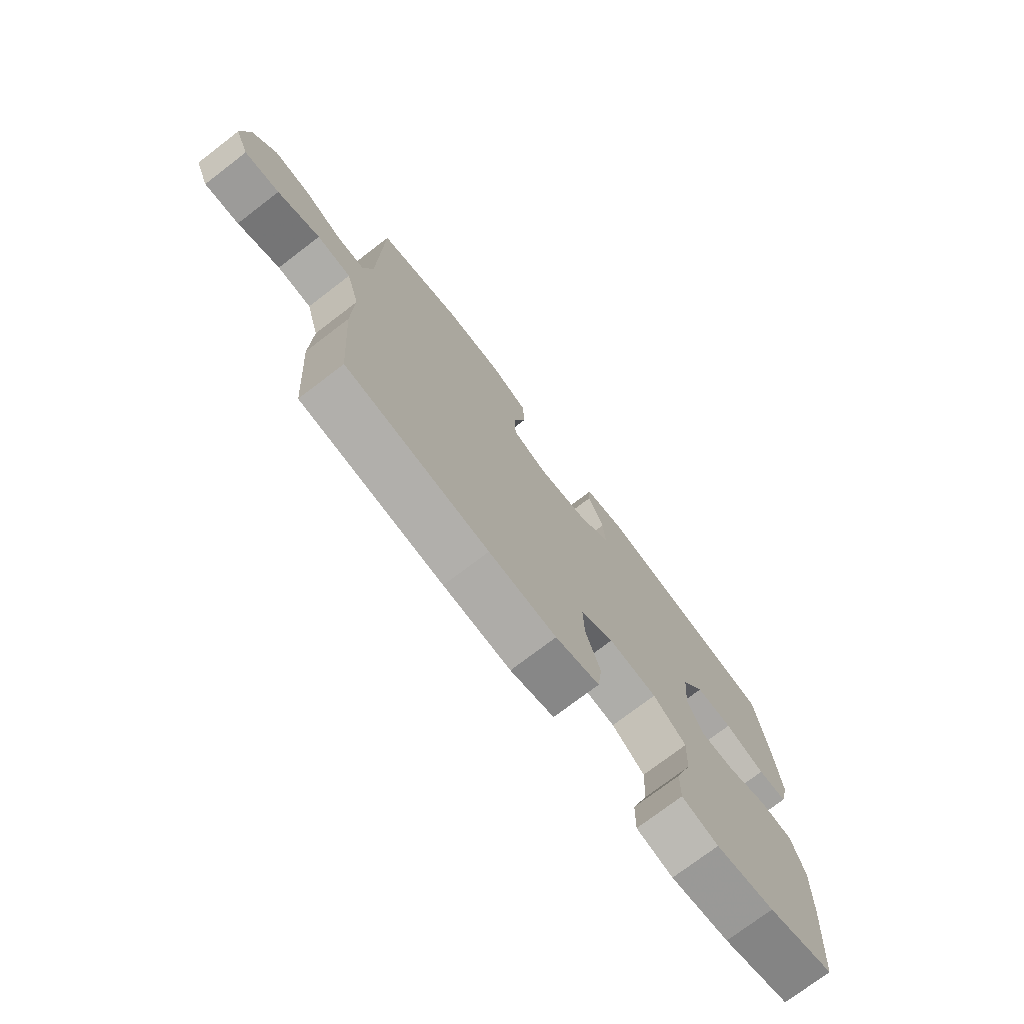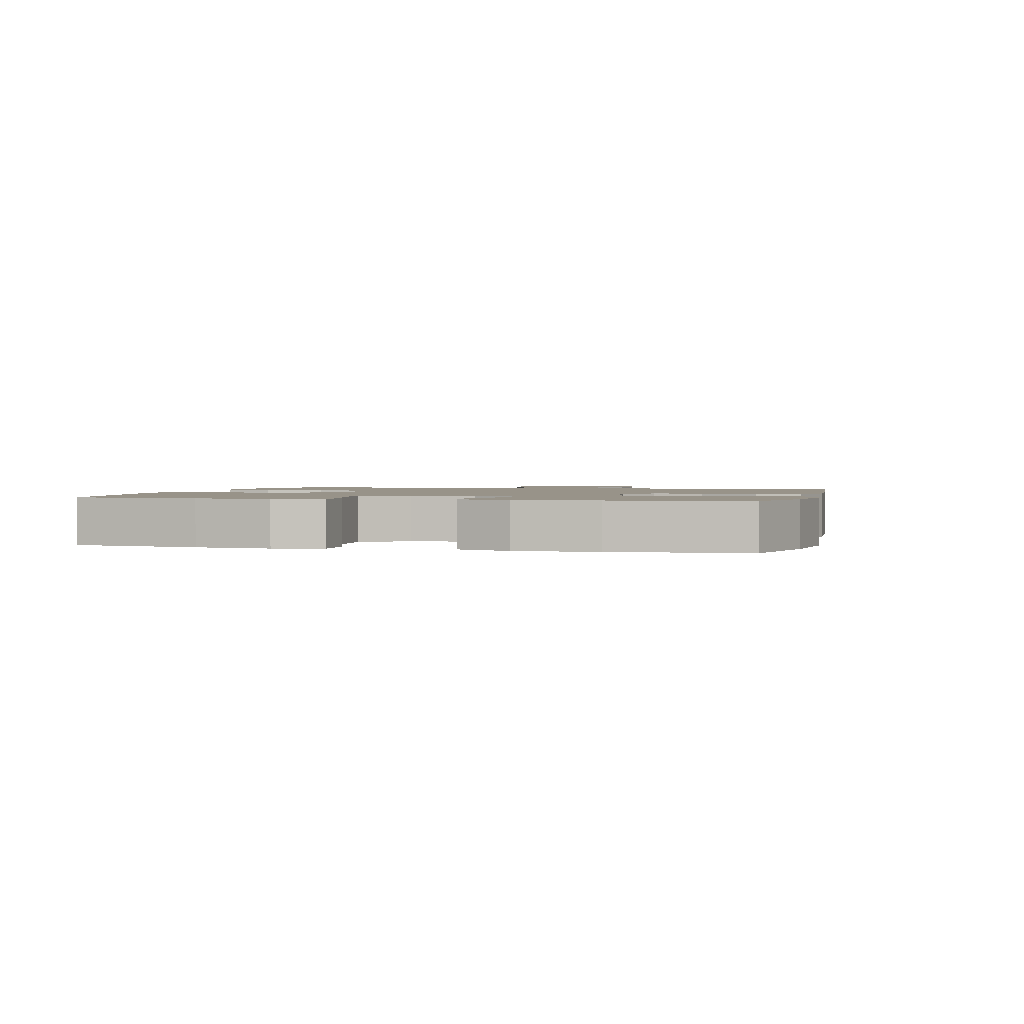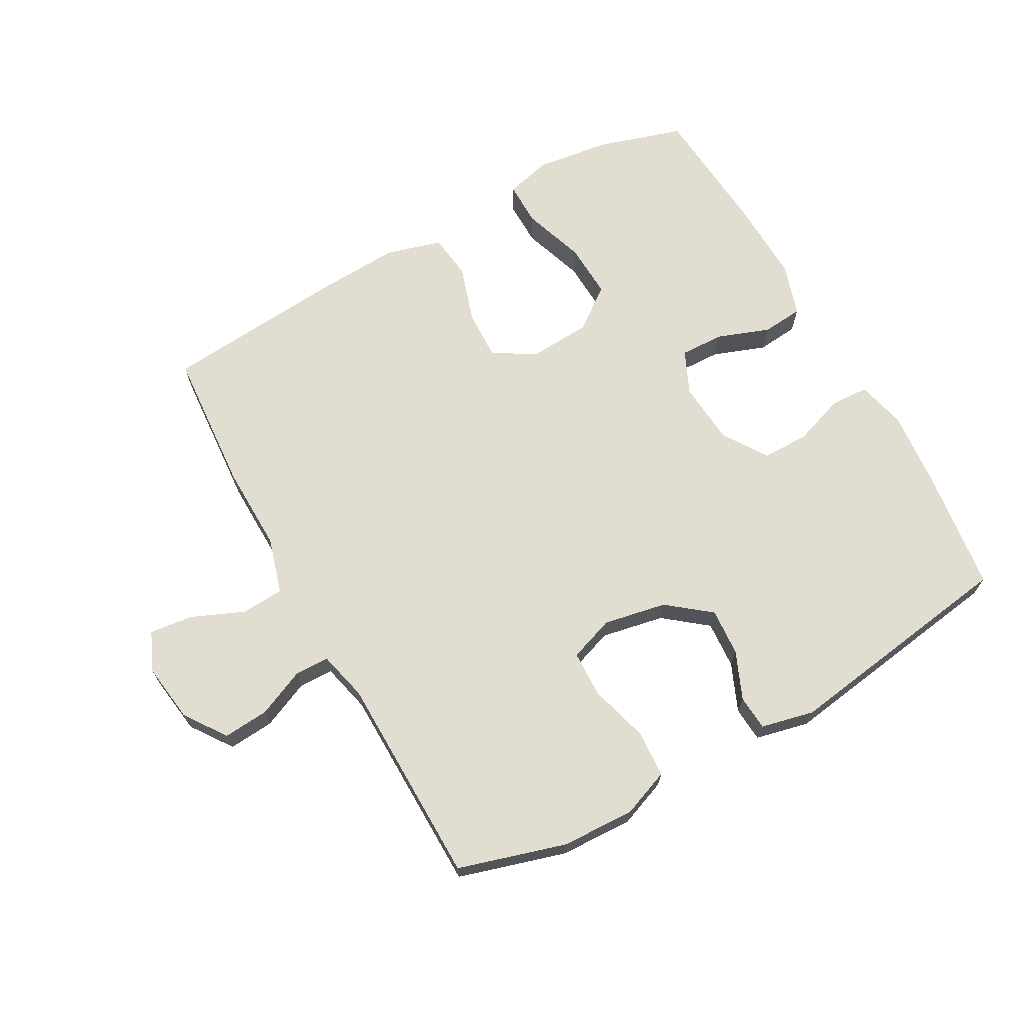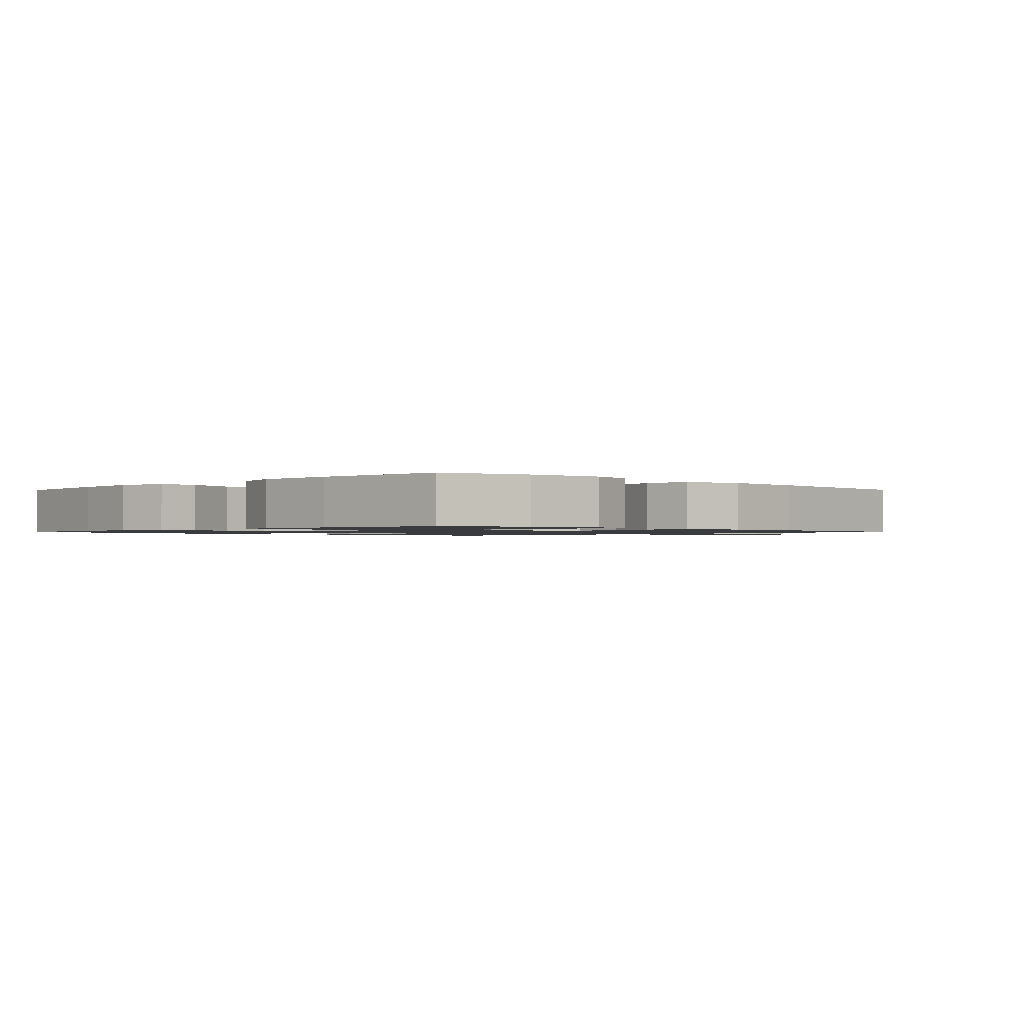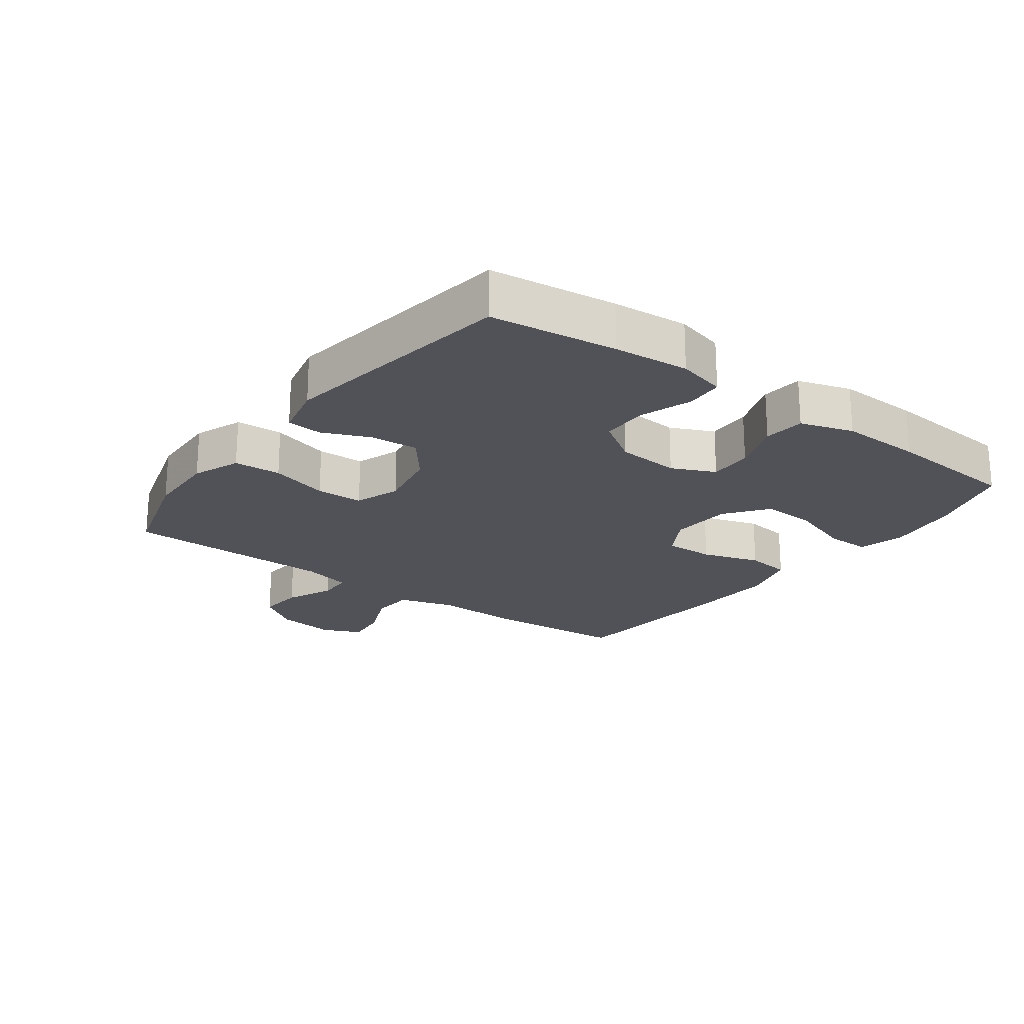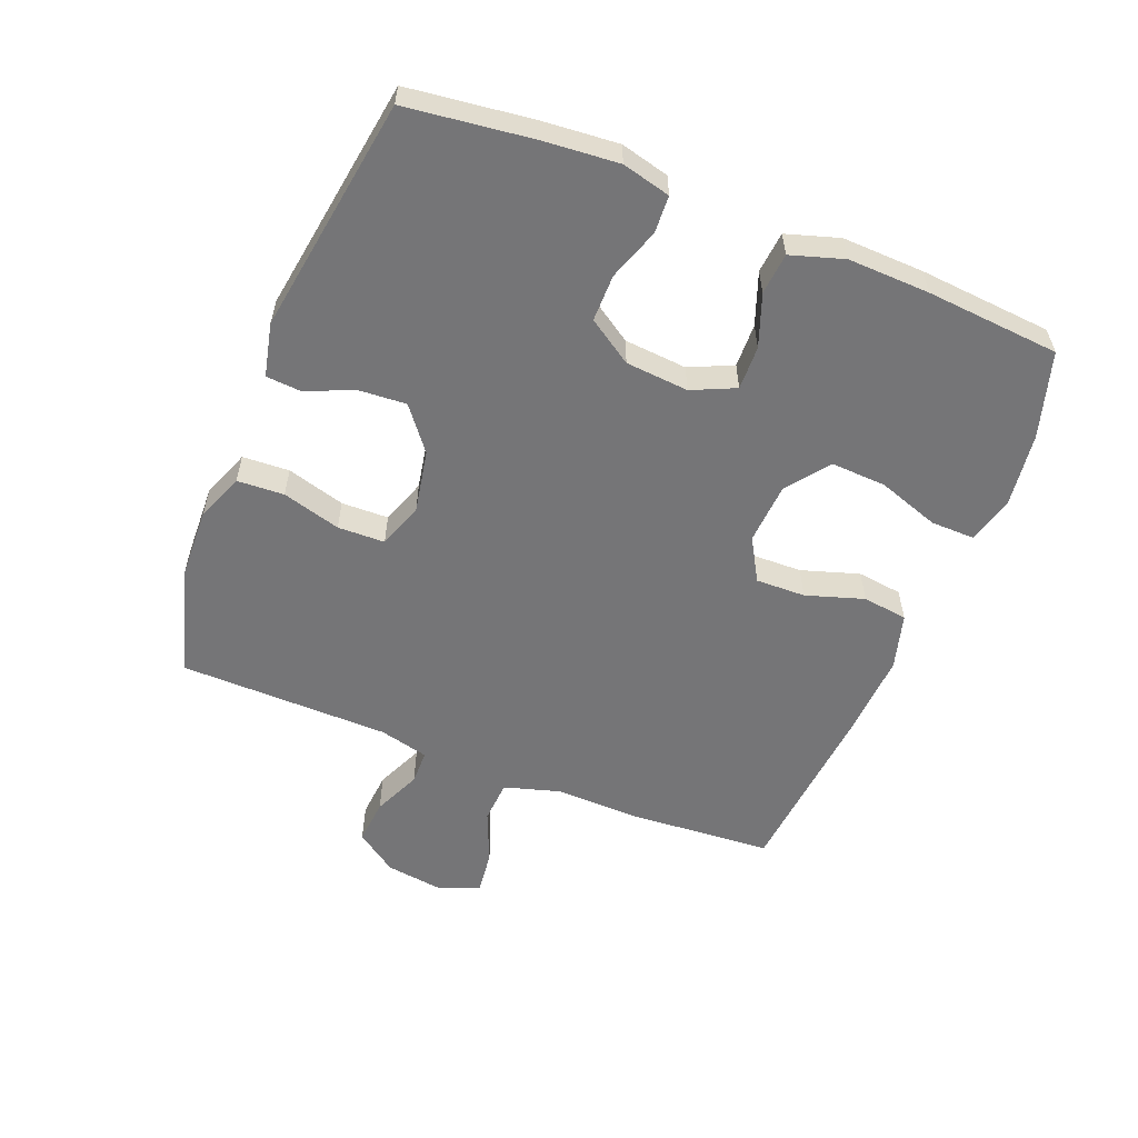
<metadata>
{"format":"obj","ext":"obj","renderer":"f3d","projection":"perspective","resolution":1024,"background":"white","views":[{"elev":-74.7,"azim":-52.6,"up":"+Z"},{"elev":1.6,"azim":104.2,"up":"+Y"},{"elev":68.4,"azim":-29.0,"up":"+Y"},{"elev":-1.2,"azim":135.8,"up":"+Y"},{"elev":-21.4,"azim":53.5,"up":"+Y"},{"elev":-56.6,"azim":68.2,"up":"+Y"}]}
</metadata>
<code>
v -0.5 0.07 -0.5
v -0.516 0.07 -0.276
v -0.513 0.07 -0.14
v -0.539 0.07 -0.052
v -0.606 0.07 -0.048
v -0.689 0.07 -0.083
v -0.757 0.07 -0.091
v -0.784 0.07 -0.029
v -0.771 0.07 0.064
v -0.725 0.07 0.129
v -0.653 0.07 0.123
v -0.578 0.07 0.09
v -0.524 0.07 0.091
v -0.505 0.07 0.169
v -0.5 0.07 0.5
v -0.331 0.07 0.55
v -0.216 0.07 0.554
v -0.141 0.07 0.525
v -0.137 0.07 0.451
v -0.163 0.07 0.359
v -0.161 0.07 0.285
v -0.09 0.07 0.26
v 0.009 0.07 0.279
v 0.076 0.07 0.332
v 0.071 0.07 0.407
v 0.039 0.07 0.482
v 0.043 0.07 0.537
v 0.127 0.07 0.556
v 0.5 0.07 0.5
v 0.525 0.07 0.302
v 0.535 0.07 0.184
v 0.516 0.07 0.108
v 0.457 0.07 0.105
v 0.376 0.07 0.133
v 0.302 0.07 0.133
v 0.256 0.07 0.063
v 0.248 0.07 -0.036
v 0.279 0.07 -0.104
v 0.348 0.07 -0.102
v 0.43 0.07 -0.072
v 0.495 0.07 -0.078
v 0.521 0.07 -0.161
v 0.517 0.07 -0.289
v 0.5 0.07 -0.5
v 0.366 0.07 -0.541
v 0.249 0.07 -0.557
v 0.176 0.07 -0.538
v 0.177 0.07 -0.468
v 0.21 0.07 -0.371
v 0.214 0.07 -0.284
v 0.148 0.07 -0.234
v 0.051 0.07 -0.228
v -0.016 0.07 -0.267
v -0.014 0.07 -0.345
v 0.015 0.07 -0.436
v 0.006 0.07 -0.507
v -0.082 0.07 -0.532
v -0.216 0.07 -0.525
v -0.5 0 -0.5
v -0.516 0 -0.276
v -0.513 0 -0.14
v -0.539 0 -0.052
v -0.606 0 -0.048
v -0.689 0 -0.083
v -0.757 0 -0.091
v -0.784 0 -0.029
v -0.771 0 0.064
v -0.725 0 0.129
v -0.653 0 0.123
v -0.578 0 0.09
v -0.524 0 0.091
v -0.505 0 0.169
v -0.5 0 0.5
v -0.331 0 0.55
v -0.216 0 0.554
v -0.141 0 0.525
v -0.137 0 0.451
v -0.163 0 0.359
v -0.161 0 0.285
v -0.09 0 0.26
v 0.009 0 0.279
v 0.076 0 0.332
v 0.071 0 0.407
v 0.039 0 0.482
v 0.043 0 0.537
v 0.127 0 0.556
v 0.5 0 0.5
v 0.525 0 0.302
v 0.535 0 0.184
v 0.516 0 0.108
v 0.457 0 0.105
v 0.376 0 0.133
v 0.302 0 0.133
v 0.256 0 0.063
v 0.248 0 -0.036
v 0.279 0 -0.104
v 0.348 0 -0.102
v 0.43 0 -0.072
v 0.495 0 -0.078
v 0.521 0 -0.161
v 0.517 0 -0.289
v 0.5 0 -0.5
v 0.366 0 -0.541
v 0.249 0 -0.557
v 0.176 0 -0.538
v 0.177 0 -0.468
v 0.21 0 -0.371
v 0.214 0 -0.284
v 0.148 0 -0.234
v 0.051 0 -0.228
v -0.016 0 -0.267
v -0.014 0 -0.345
v 0.015 0 -0.436
v 0.006 0 -0.507
v -0.082 0 -0.532
v -0.216 0 -0.525
f 54 55 56 57
f 53 54 57 58
f 46 47 48 49
f 46 49 50
f 45 46 50
f 44 45 50
f 43 44 50 51
f 39 40 41 42
f 38 39 42 43
f 31 32 33 34
f 31 34 35
f 30 31 35
f 29 30 35
f 28 29 35 36
f 25 26 27 28
f 24 25 28 36
f 17 18 19 20
f 17 20 21
f 14 15 16 17
f 13 14 17 21
f 9 10 11 12
f 9 12 13
f 8 9 13
f 5 6 7 8
f 4 5 8 13
f 3 4 13 21
f 53 58 1 2
f 52 53 2 3
f 51 52 3 21
f 38 43 51
f 37 38 51 21
f 23 24 36 37
f 22 23 37
f 21 22 37
f 115 114 113 112
f 116 115 112 111
f 107 106 105 104
f 108 107 104
f 108 104 103
f 108 103 102
f 109 108 102 101
f 100 99 98 97
f 101 100 97 96
f 92 91 90 89
f 93 92 89
f 93 89 88
f 93 88 87
f 94 93 87 86
f 86 85 84 83
f 94 86 83 82
f 78 77 76 75
f 79 78 75
f 75 74 73 72
f 79 75 72 71
f 70 69 68 67
f 71 70 67
f 71 67 66
f 66 65 64 63
f 71 66 63 62
f 79 71 62 61
f 60 59 116 111
f 61 60 111 110
f 79 61 110 109
f 109 101 96
f 79 109 96 95
f 95 94 82 81
f 95 81 80
f 95 80 79
f 1 59 60 2
f 2 60 61 3
f 3 61 62 4
f 4 62 63 5
f 5 63 64 6
f 6 64 65 7
f 7 65 66 8
f 8 66 67 9
f 9 67 68 10
f 10 68 69 11
f 11 69 70 12
f 12 70 71 13
f 13 71 72 14
f 14 72 73 15
f 15 73 74 16
f 16 74 75 17
f 17 75 76 18
f 18 76 77 19
f 19 77 78 20
f 20 78 79 21
f 21 79 80 22
f 22 80 81 23
f 23 81 82 24
f 24 82 83 25
f 25 83 84 26
f 26 84 85 27
f 27 85 86 28
f 28 86 87 29
f 29 87 88 30
f 30 88 89 31
f 31 89 90 32
f 32 90 91 33
f 33 91 92 34
f 34 92 93 35
f 35 93 94 36
f 36 94 95 37
f 37 95 96 38
f 38 96 97 39
f 39 97 98 40
f 40 98 99 41
f 41 99 100 42
f 42 100 101 43
f 43 101 102 44
f 44 102 103 45
f 45 103 104 46
f 46 104 105 47
f 47 105 106 48
f 48 106 107 49
f 49 107 108 50
f 50 108 109 51
f 51 109 110 52
f 52 110 111 53
f 53 111 112 54
f 54 112 113 55
f 55 113 114 56
f 56 114 115 57
f 57 115 116 58
f 58 116 59 1

</code>
